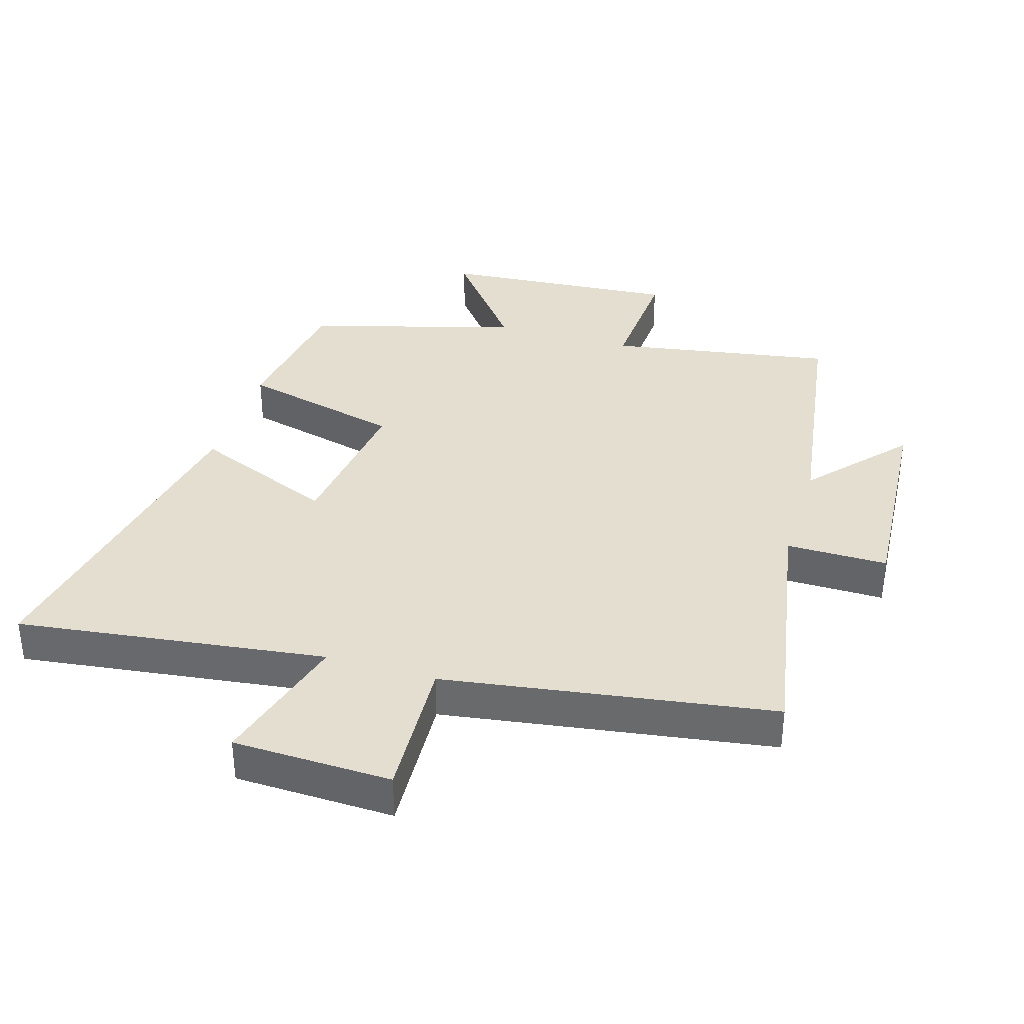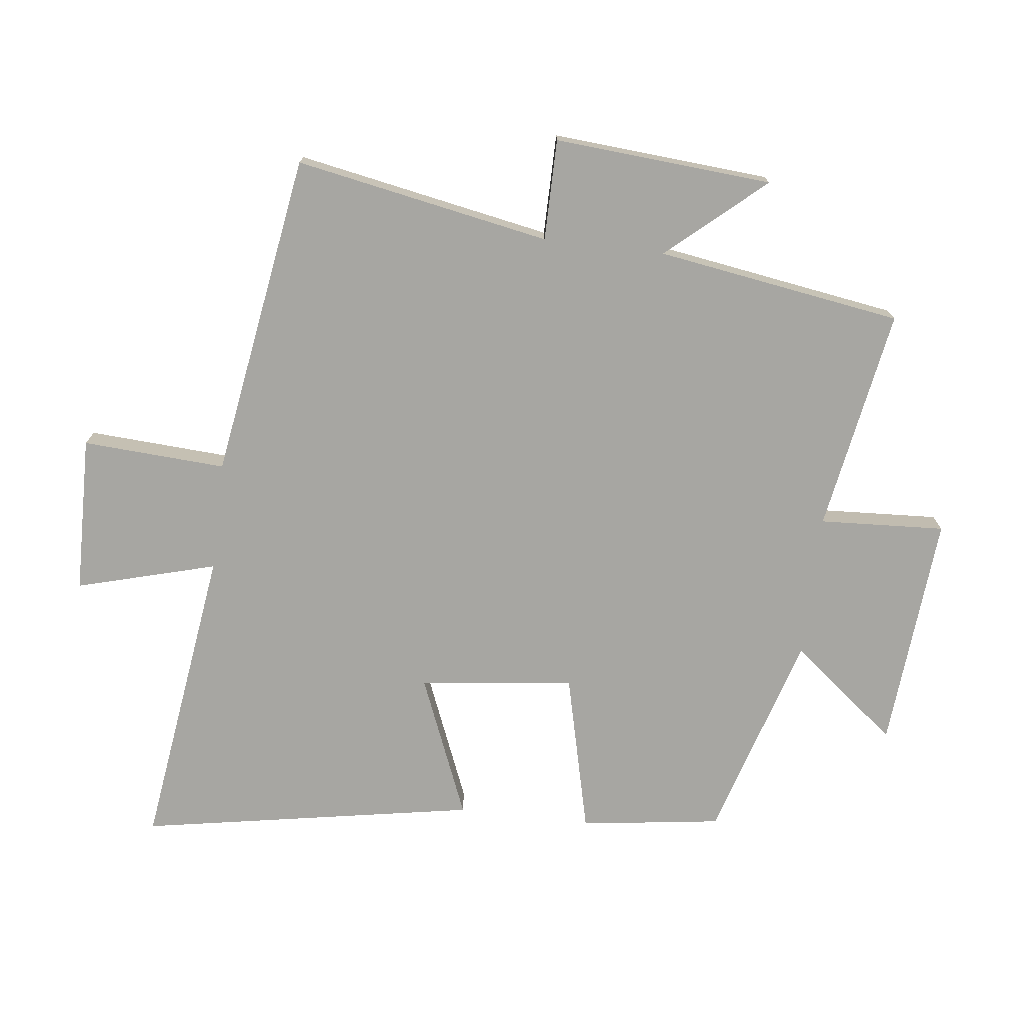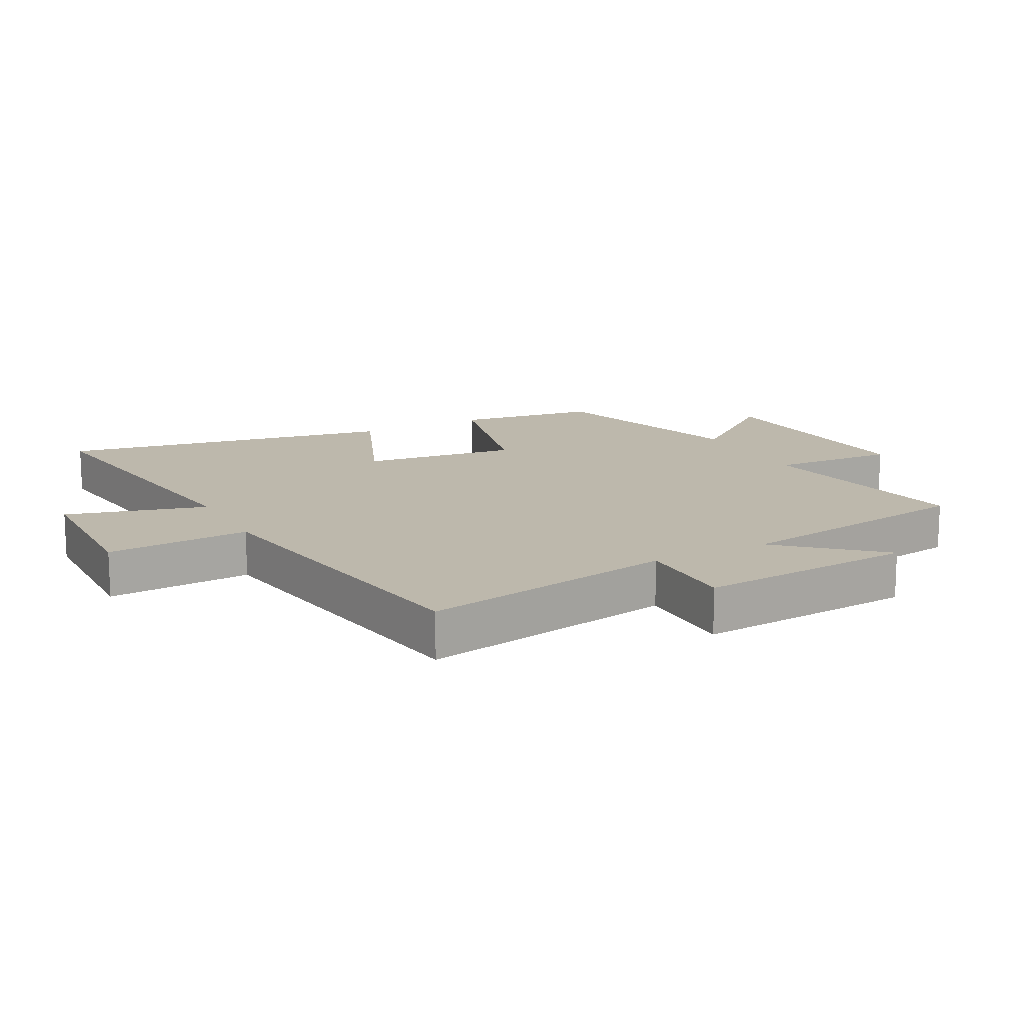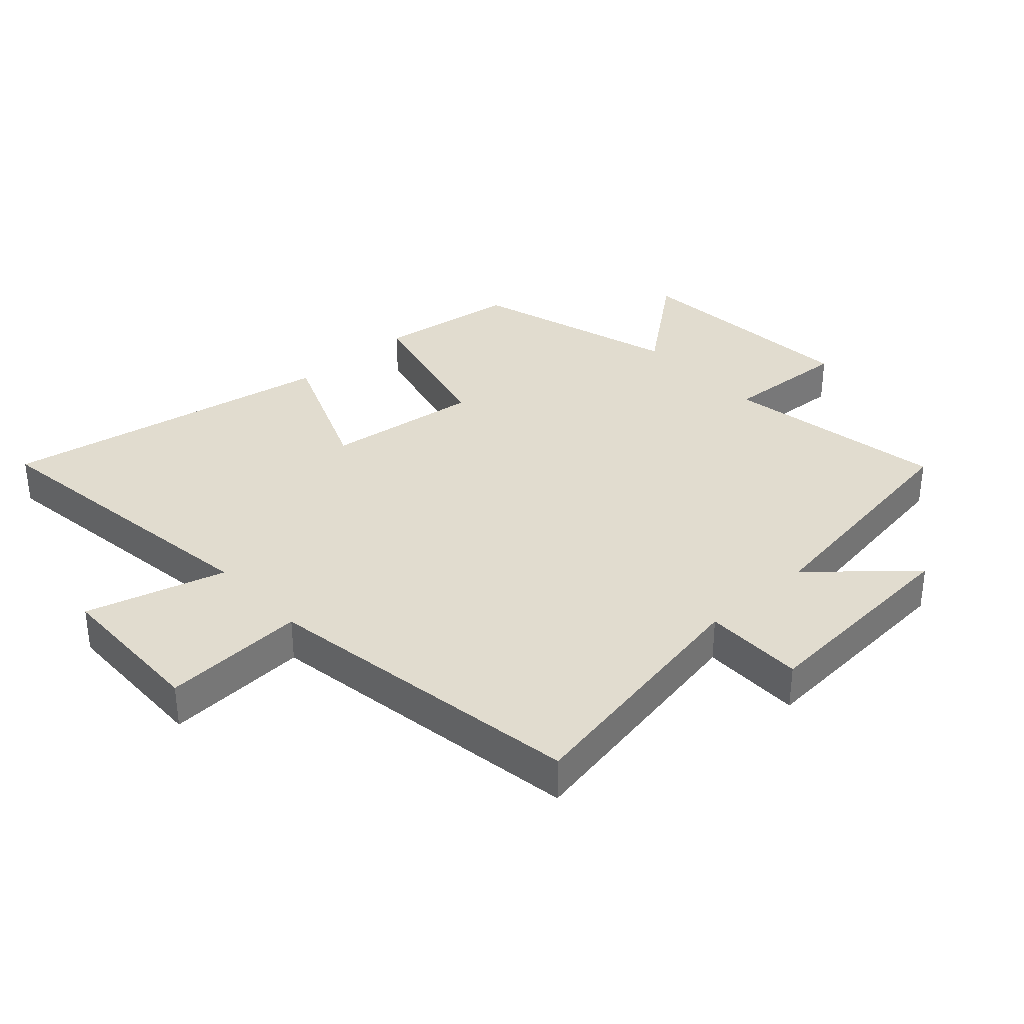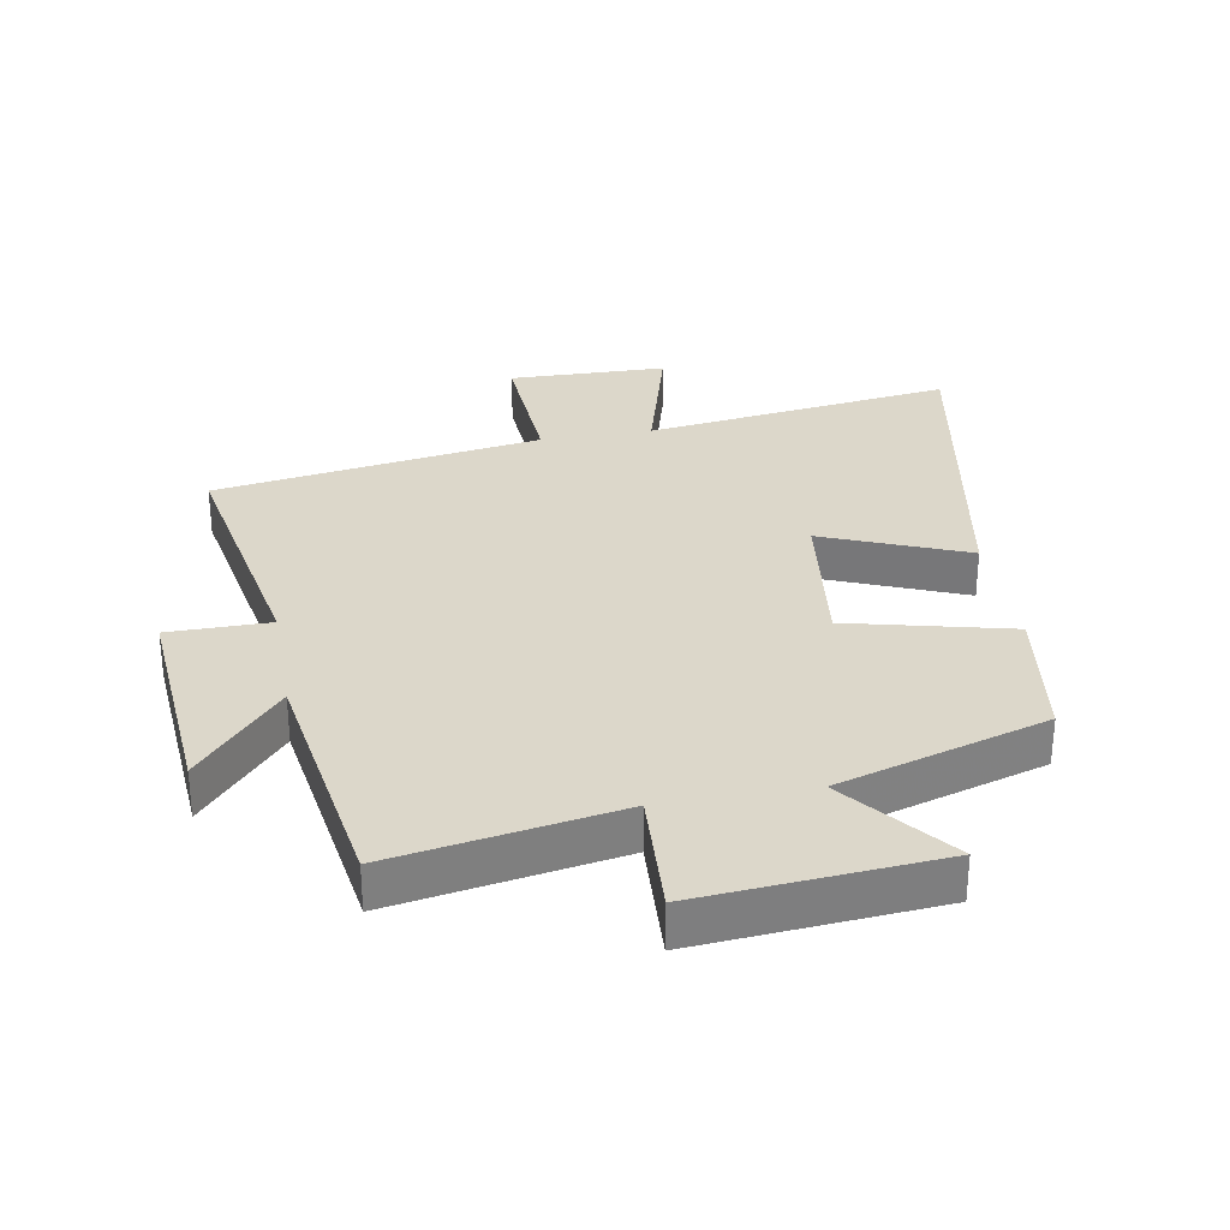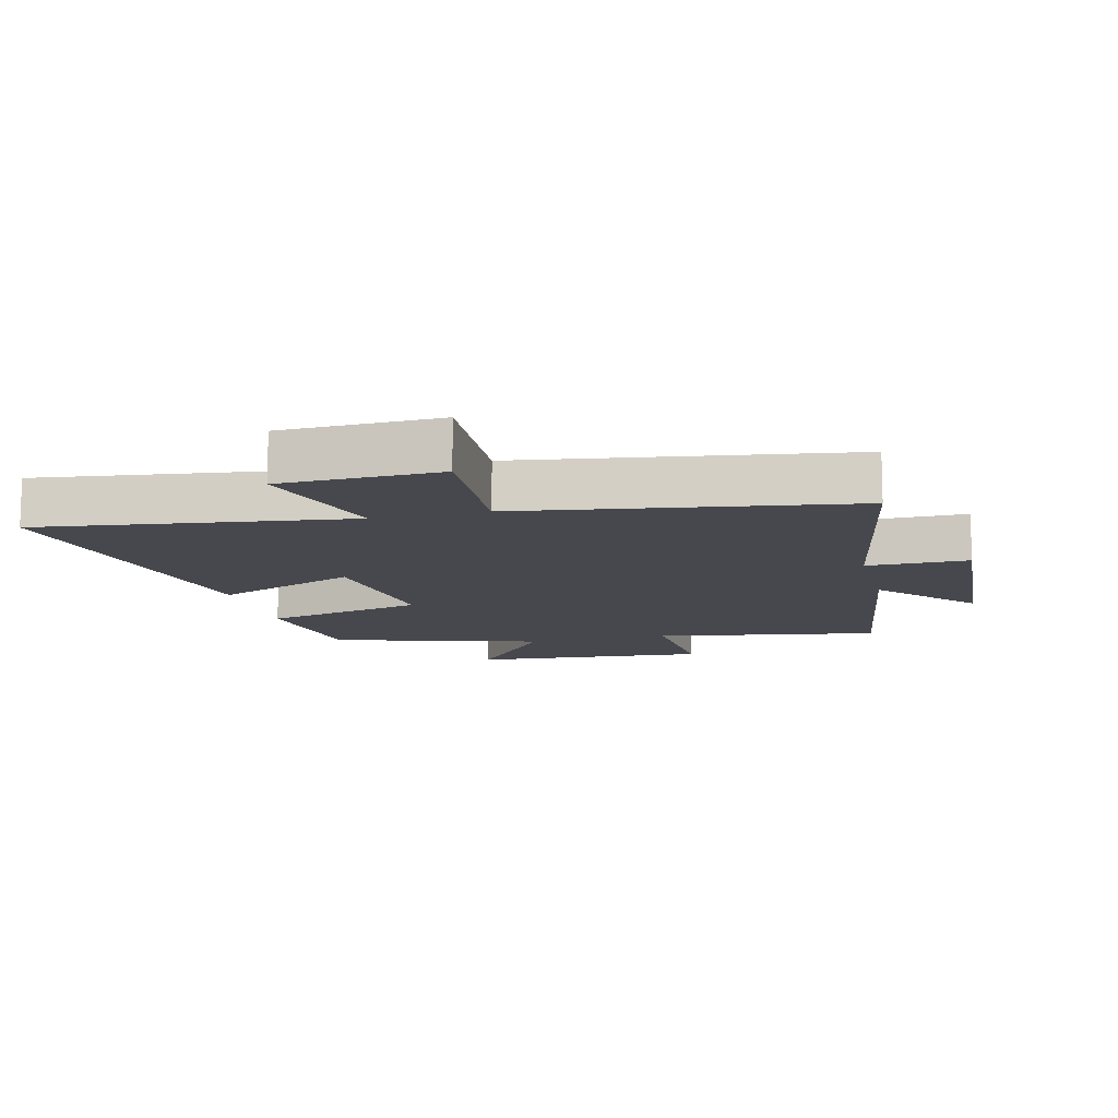
<metadata>
{"format":"obj","ext":"obj","renderer":"f3d","projection":"perspective","resolution":1024,"background":"white","views":[{"elev":35.9,"azim":-162.9,"up":"+Y"},{"elev":-74.0,"azim":-96.9,"up":"+Y"},{"elev":14.8,"azim":-117.8,"up":"+Y"},{"elev":34.4,"azim":-132.3,"up":"+Y"},{"elev":30.6,"azim":-10.1,"up":"+Y"},{"elev":-11.8,"azim":-165.8,"up":"+Y"}]}
</metadata>
<code>
v -0.575 0.07 -0.42
v -0.5 0.07 -0.018
v -0.659 0.07 -0.018
v -0.633 0.07 0.326
v -0.5 0.07 0.174
v -0.44 0.07 0.561
v -0.088 0.07 0.5
v -0.099 0.07 0.698
v 0.275 0.07 0.668
v 0.142 0.07 0.5
v 0.469 0.07 0.401
v 0.5 0.07 0.179
v 0.246 0.07 0.117
v 0.276 0.07 -0.127
v 0.5 0.07 -0.035
v 0.595 0.07 -0.565
v 0.112 0.07 -0.5
v 0.173 0.07 -0.72
v -0.075 0.07 -0.726
v -0.062 0.07 -0.5
v -0.575 0 -0.42
v -0.5 0 -0.018
v -0.659 0 -0.018
v -0.633 0 0.326
v -0.5 0 0.174
v -0.44 0 0.561
v -0.088 0 0.5
v -0.099 0 0.698
v 0.275 0 0.668
v 0.142 0 0.5
v 0.469 0 0.401
v 0.5 0 0.179
v 0.246 0 0.117
v 0.276 0 -0.127
v 0.5 0 -0.035
v 0.595 0 -0.565
v 0.112 0 -0.5
v 0.173 0 -0.72
v -0.075 0 -0.726
v -0.062 0 -0.5
f 17 18 19 20
f 17 20 1 2
f 14 15 16 17
f 13 14 17 2
f 13 2 3
f 12 13 3
f 11 12 3
f 10 11 3
f 7 8 9 10
f 7 10 3
f 5 6 7
f 5 7 3
f 3 4 5
f 40 39 38 37
f 22 21 40 37
f 37 36 35 34
f 22 37 34 33
f 23 22 33
f 23 33 32
f 23 32 31
f 23 31 30
f 30 29 28 27
f 23 30 27
f 27 26 25
f 23 27 25
f 25 24 23
f 1 21 22 2
f 2 22 23 3
f 3 23 24 4
f 4 24 25 5
f 5 25 26 6
f 6 26 27 7
f 7 27 28 8
f 8 28 29 9
f 9 29 30 10
f 10 30 31 11
f 11 31 32 12
f 12 32 33 13
f 13 33 34 14
f 14 34 35 15
f 15 35 36 16
f 16 36 37 17
f 17 37 38 18
f 18 38 39 19
f 19 39 40 20
f 20 40 21 1

</code>
